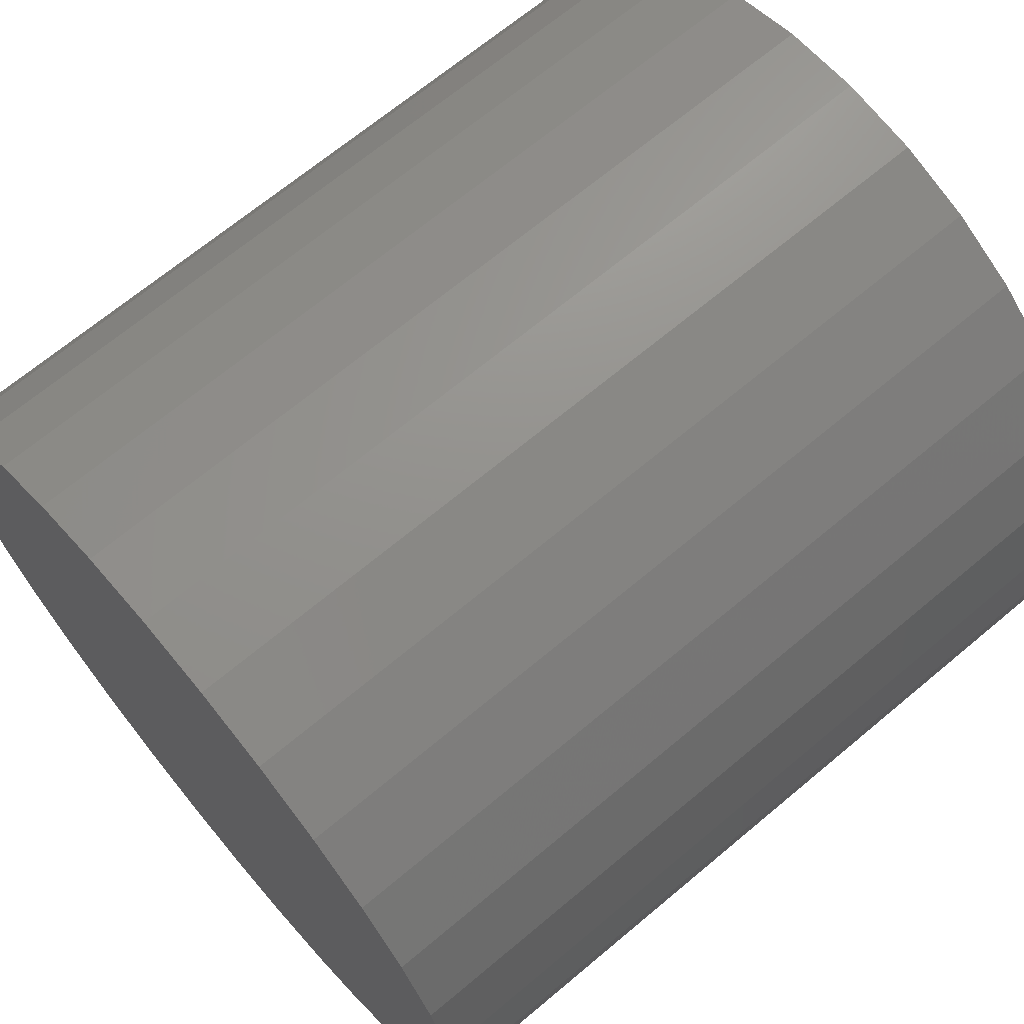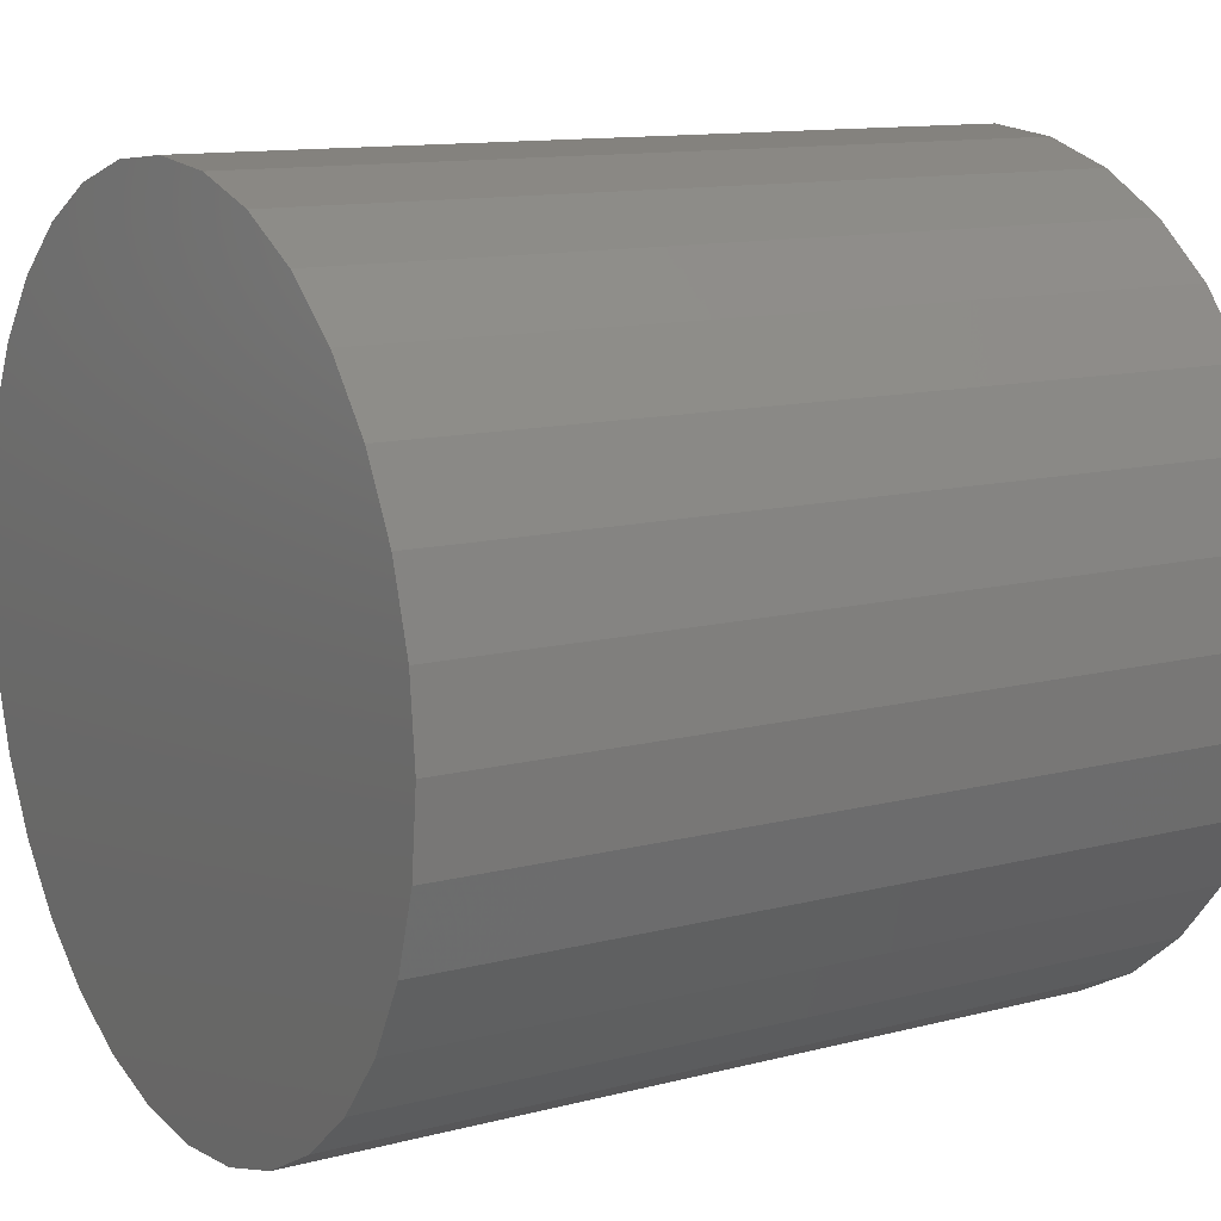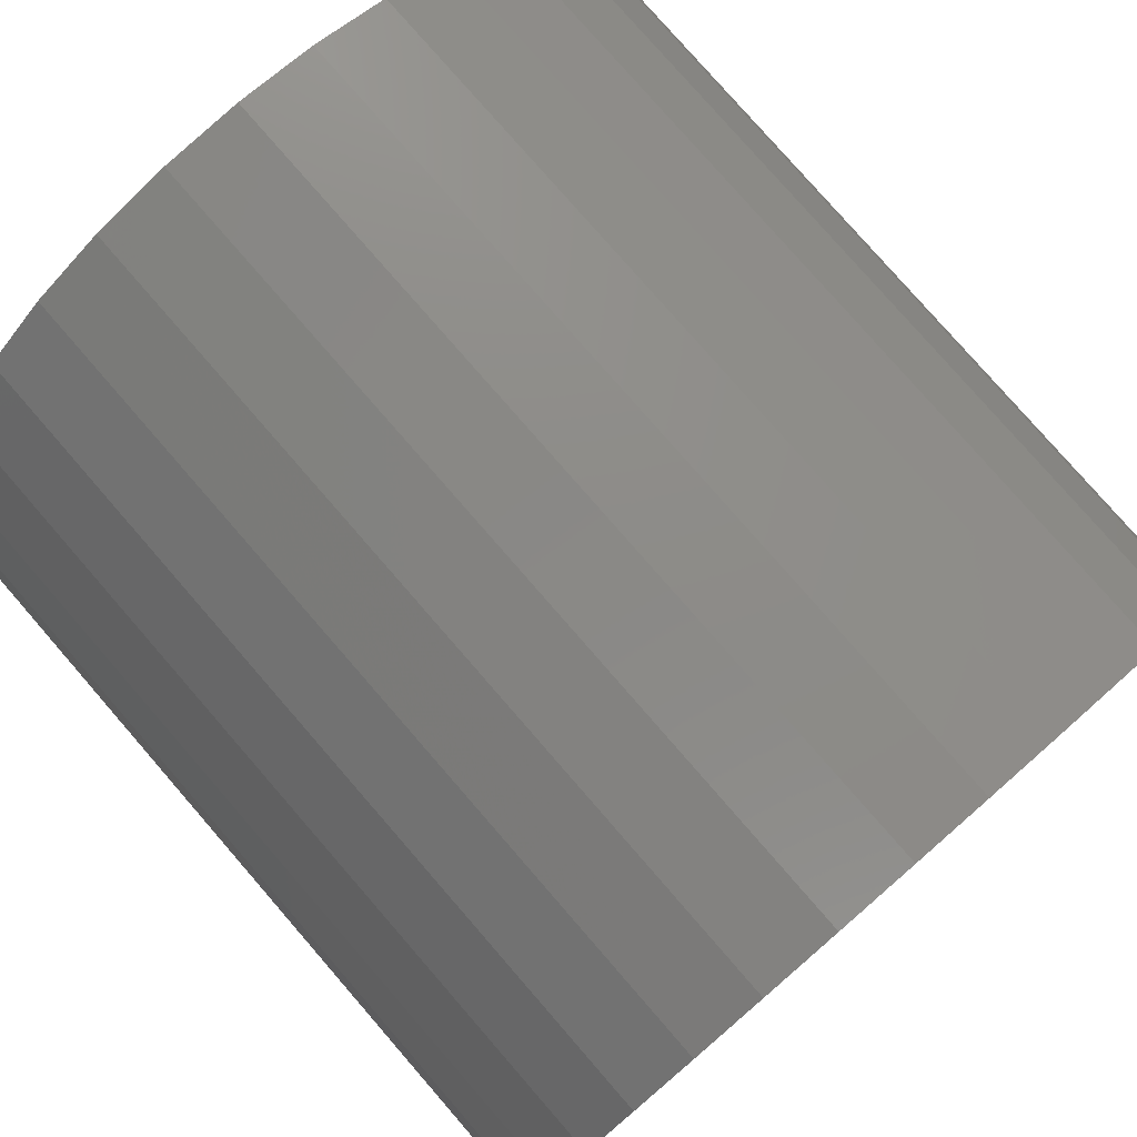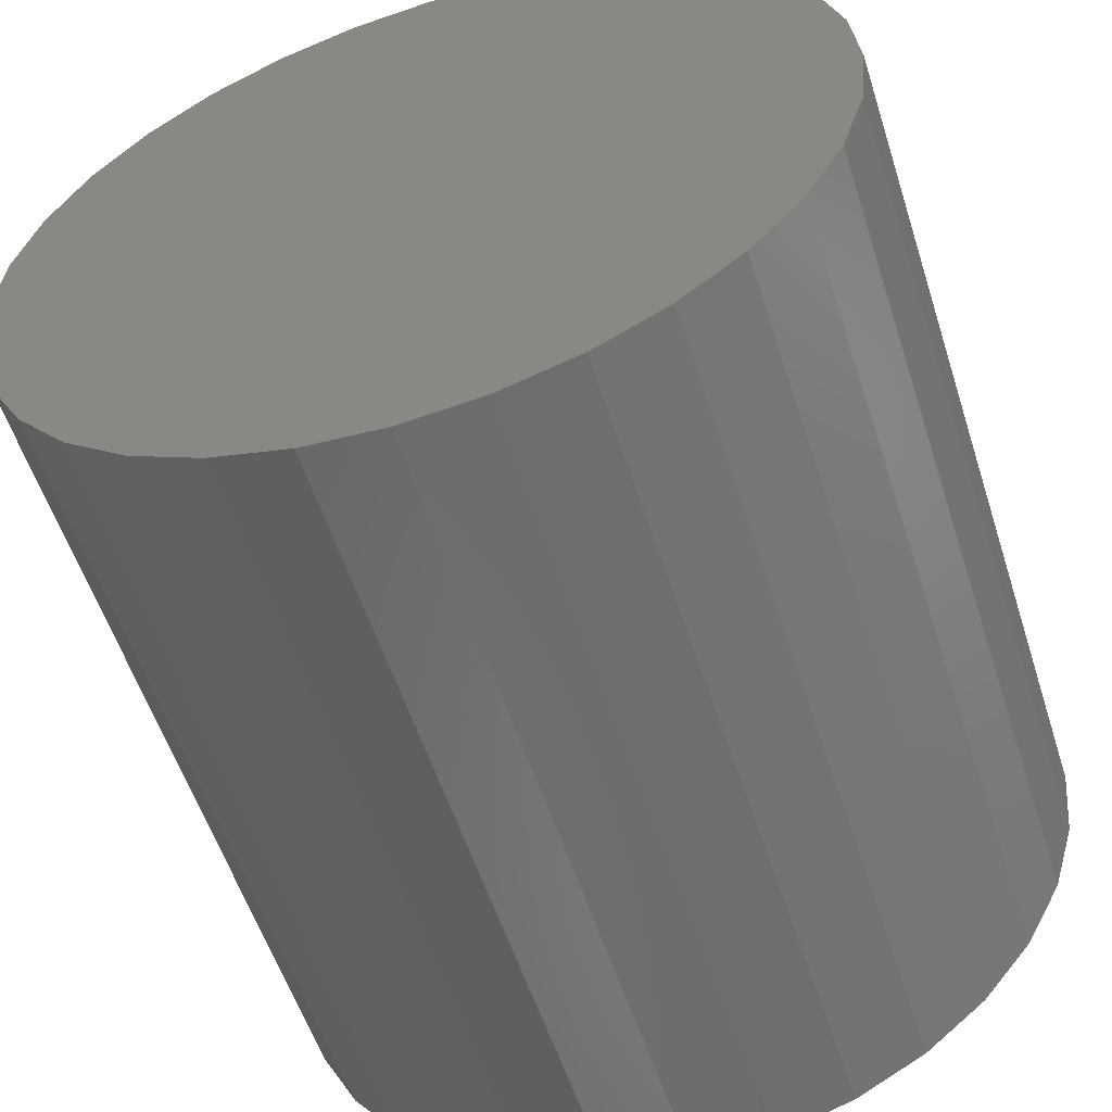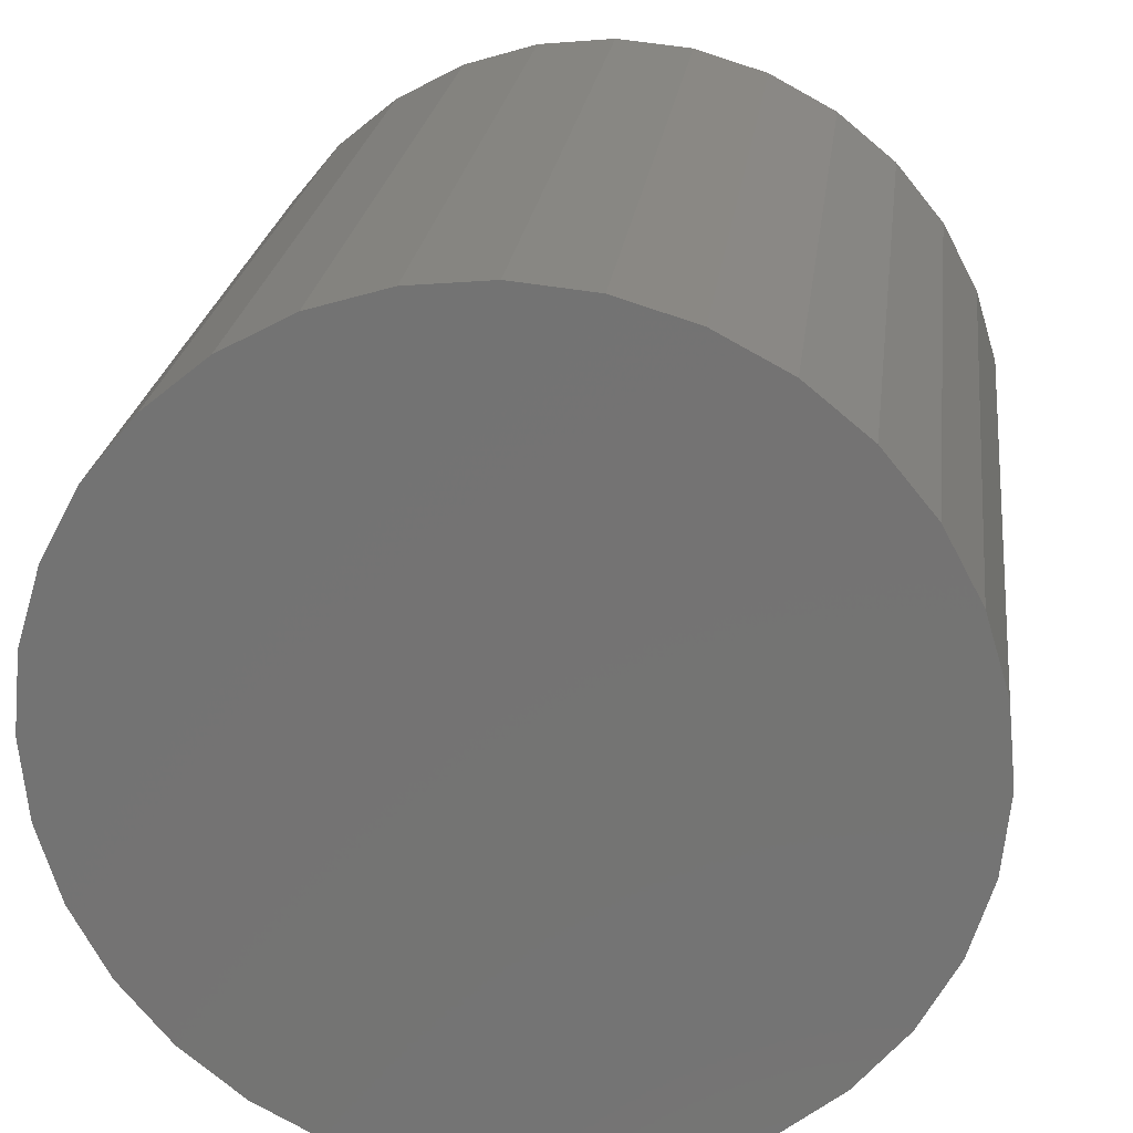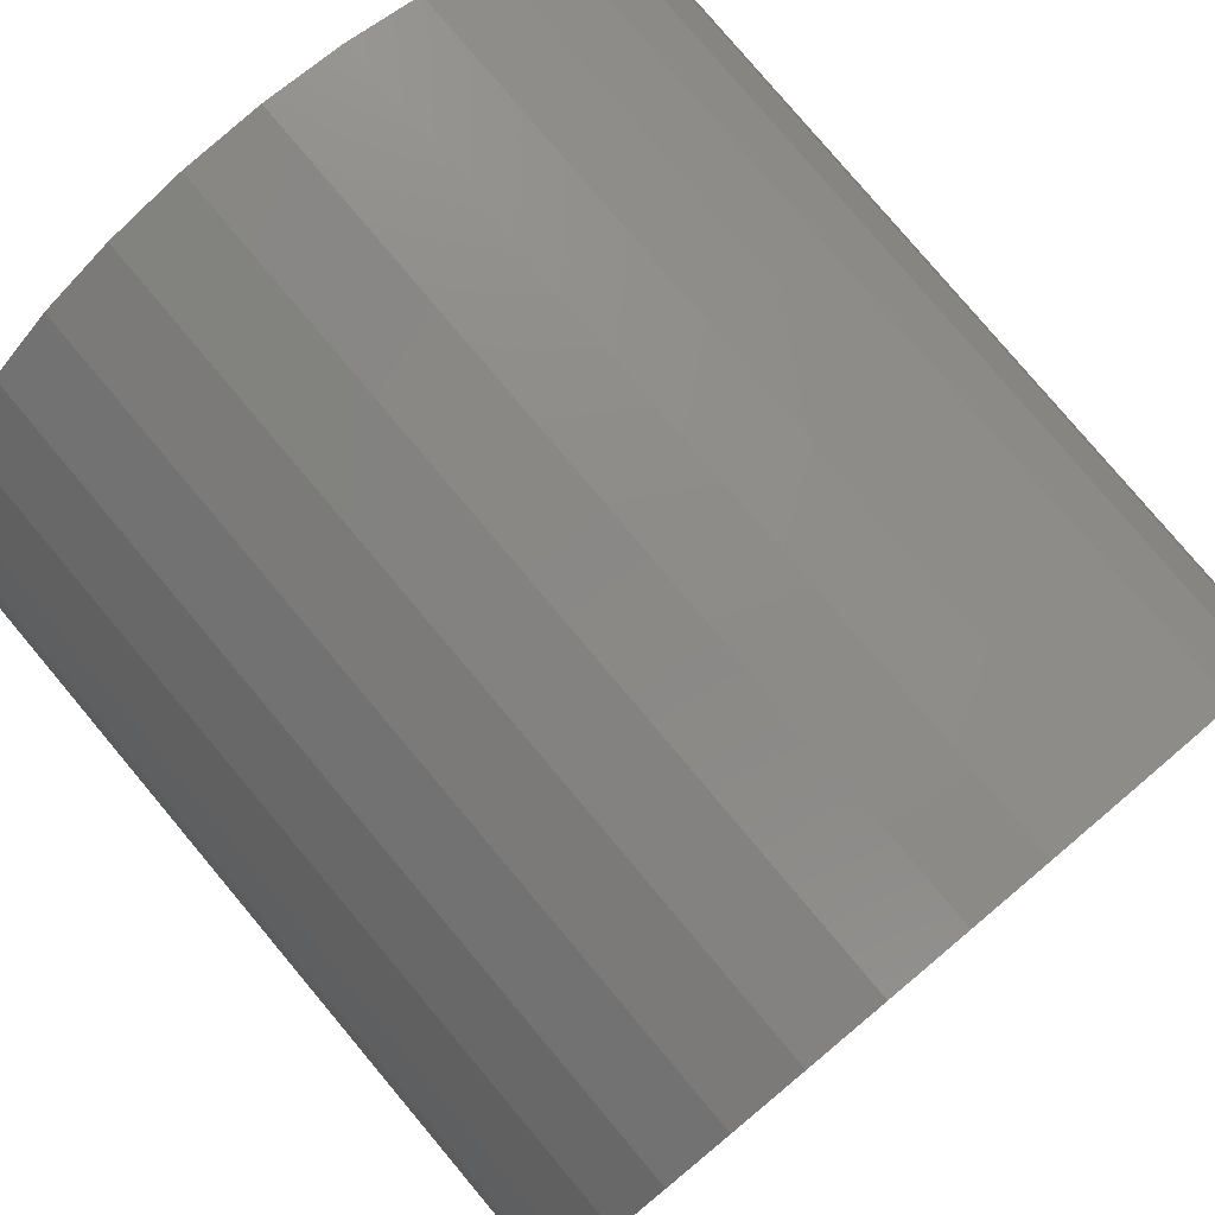
<metadata>
{"format":"stl","ext":"stl","renderer":"f3d","projection":"perspective","resolution":1024,"background":"white","views":[{"elev":68.2,"azim":-40.0,"up":"+Z"},{"elev":12.0,"azim":148.2,"up":"+Y"},{"elev":79.3,"azim":-131.0,"up":"+Z"},{"elev":-56.1,"azim":-72.3,"up":"+Y"},{"elev":22.9,"azim":-83.1,"up":"+Y"},{"elev":79.3,"azim":50.0,"up":"+Z"}]}
</metadata>
<code>
# stl→obj: 64 verts, 124 faces
v 0 0.003947 0.3711
v 0 0.07634 0.3639
v 0 -0.06844 0.3639
v 0 0.003947 -0.3711
v 0 -0.06844 -0.3639
v 0 0.07634 -0.3639
v 0 -0.138 -0.3428
v 0 0.1459 -0.3428
v 0 -0.2022 -0.3085
v 0 0.2101 -0.3085
v 0 -0.2584 -0.2624
v 0 0.2663 -0.2624
v 0 -0.3046 -0.2061
v 0 0.3125 -0.2061
v 0 -0.3389 -0.142
v 0 0.3468 -0.142
v 0 -0.36 -0.07239
v 0 0.3679 -0.07239
v 0 -0.3671 4.496e-17
v 0 0.375 -4.592e-17
v 0 -0.36 0.07239
v 0 0.3679 0.07239
v 0 -0.3389 0.142
v 0 0.3468 0.142
v 0 -0.3046 0.2061
v 0 0.3125 0.2061
v 0 -0.2584 0.2624
v 0 0.2663 0.2624
v 0 -0.2022 0.3085
v 0 0.2101 0.3085
v 0 -0.138 0.3428
v 0 0.1459 0.3428
v 0.75 -0.06844 0.3639
v 0.75 0.07634 0.3639
v 0.75 0.003947 0.3711
v 0.75 0.1459 0.3428
v 0.75 -0.138 0.3428
v 0.75 0.2101 0.3085
v 0.75 -0.2022 0.3085
v 0.75 0.2663 0.2624
v 0.75 -0.2584 0.2624
v 0.75 0.3125 0.2061
v 0.75 -0.3046 0.2061
v 0.75 0.3468 0.142
v 0.75 -0.3389 0.142
v 0.75 0.3679 0.07239
v 0.75 -0.36 0.07239
v 0.75 0.375 -4.592e-17
v 0.75 -0.3671 4.496e-17
v 0.75 0.3679 -0.07239
v 0.75 -0.36 -0.07239
v 0.75 0.3468 -0.142
v 0.75 -0.3389 -0.142
v 0.75 0.3125 -0.2061
v 0.75 -0.3046 -0.2061
v 0.75 0.2663 -0.2624
v 0.75 -0.2584 -0.2624
v 0.75 0.2101 -0.3085
v 0.75 -0.2022 -0.3085
v 0.75 0.1459 -0.3428
v 0.75 -0.138 -0.3428
v 0.75 0.07634 -0.3639
v 0.75 -0.06844 -0.3639
v 0.75 0.003947 -0.3711
f 1 2 3
f 4 5 6
f 6 5 7
f 6 7 8
f 8 7 9
f 8 9 10
f 10 9 11
f 10 11 12
f 12 11 13
f 12 13 14
f 14 13 15
f 14 15 16
f 16 15 17
f 16 17 18
f 18 17 19
f 18 19 20
f 20 19 21
f 20 21 22
f 22 21 23
f 22 23 24
f 24 23 25
f 24 25 26
f 26 25 27
f 26 27 28
f 28 27 29
f 28 29 30
f 30 29 31
f 30 31 32
f 32 31 3
f 32 3 2
f 33 34 35
f 34 33 36
f 36 33 37
f 36 37 38
f 38 37 39
f 38 39 40
f 40 39 41
f 40 41 42
f 42 41 43
f 42 43 44
f 44 43 45
f 44 45 46
f 46 45 47
f 46 47 48
f 48 47 49
f 48 49 50
f 50 49 51
f 50 51 52
f 52 51 53
f 52 53 54
f 54 53 55
f 54 55 56
f 56 55 57
f 56 57 58
f 58 57 59
f 58 59 60
f 60 59 61
f 60 61 62
f 62 61 63
f 62 63 64
f 20 48 18
f 18 48 50
f 18 50 16
f 16 50 52
f 16 52 14
f 14 52 54
f 14 54 12
f 12 54 56
f 12 56 10
f 10 56 58
f 10 58 8
f 8 58 60
f 8 60 6
f 6 60 62
f 6 62 4
f 4 62 64
f 4 64 5
f 5 64 63
f 5 63 7
f 7 63 61
f 7 61 9
f 9 61 59
f 9 59 11
f 11 59 57
f 11 57 13
f 13 57 55
f 13 55 15
f 15 55 53
f 15 53 17
f 17 53 51
f 17 51 19
f 19 51 49
f 19 49 21
f 21 49 47
f 21 47 23
f 23 47 45
f 23 45 25
f 25 45 43
f 25 43 27
f 27 43 41
f 27 41 29
f 29 41 39
f 29 39 31
f 31 39 37
f 31 37 3
f 3 37 33
f 3 33 1
f 1 33 35
f 1 35 2
f 2 35 34
f 2 34 32
f 32 34 36
f 32 36 30
f 30 36 38
f 30 38 28
f 28 38 40
f 28 40 26
f 26 40 42
f 26 42 24
f 24 42 44
f 24 44 22
f 22 44 46
f 22 46 20
f 20 46 48

</code>
